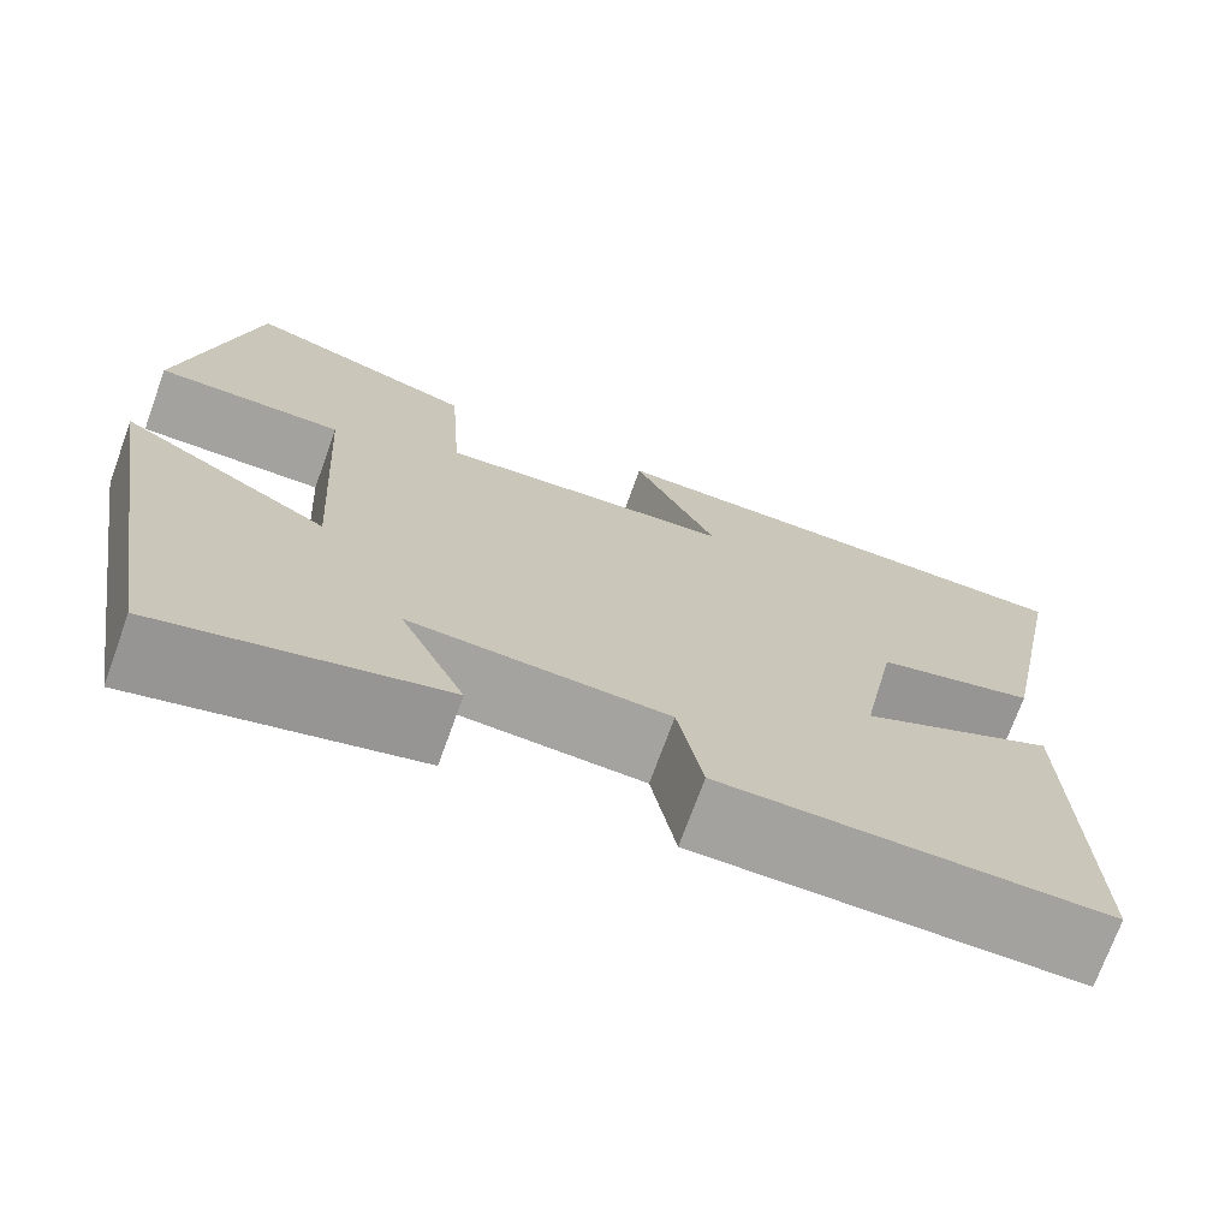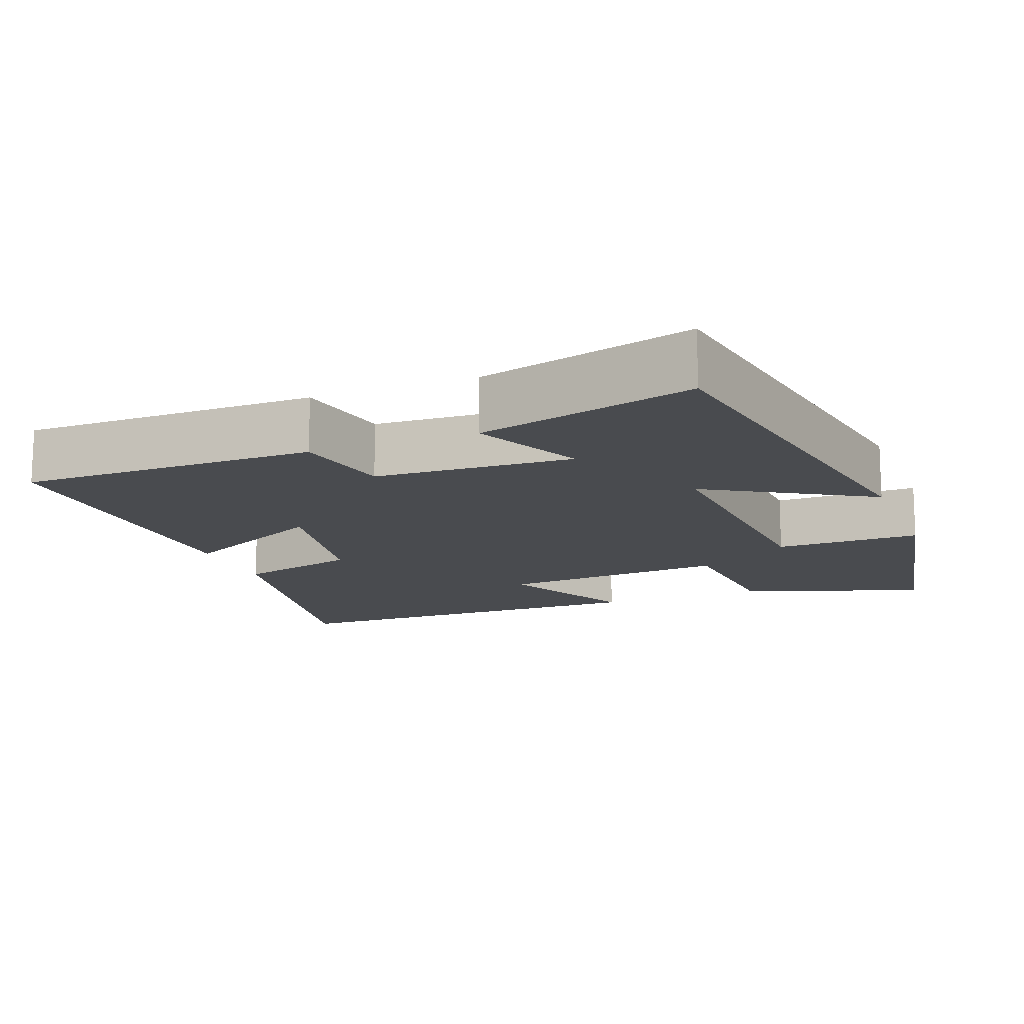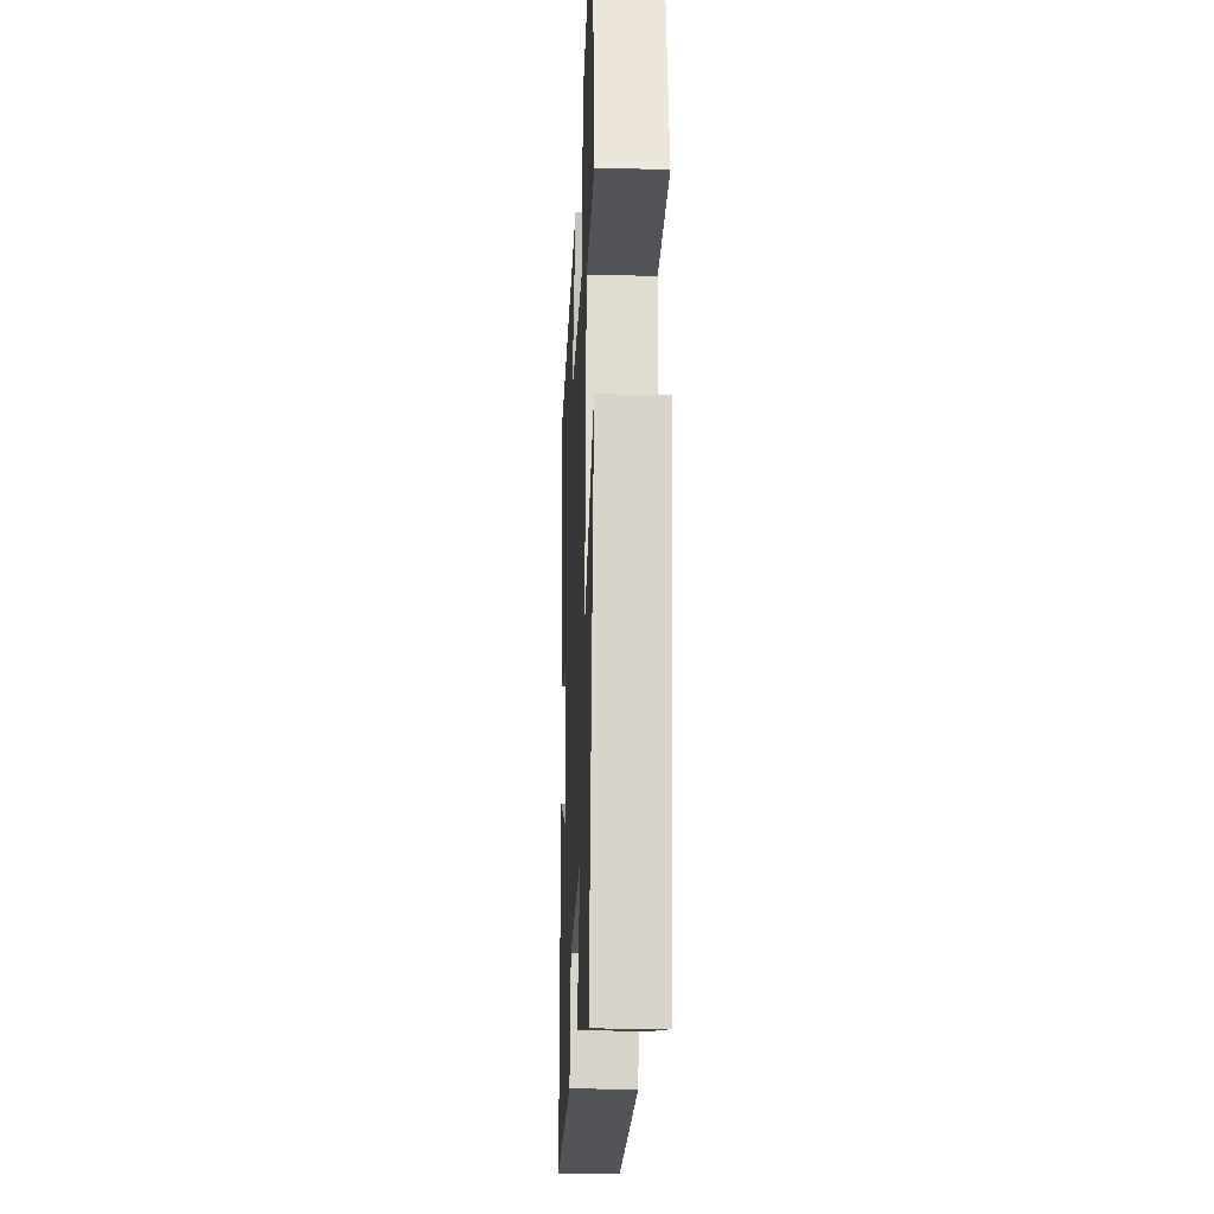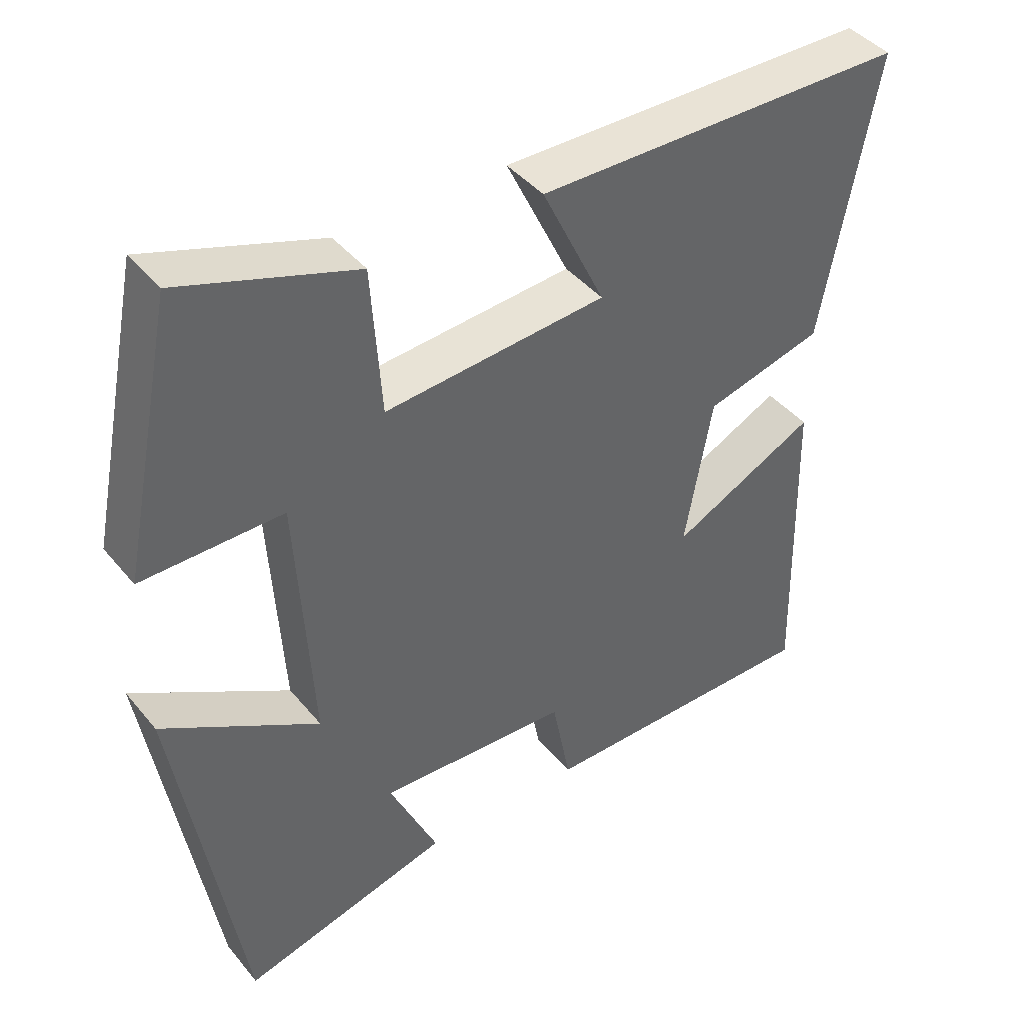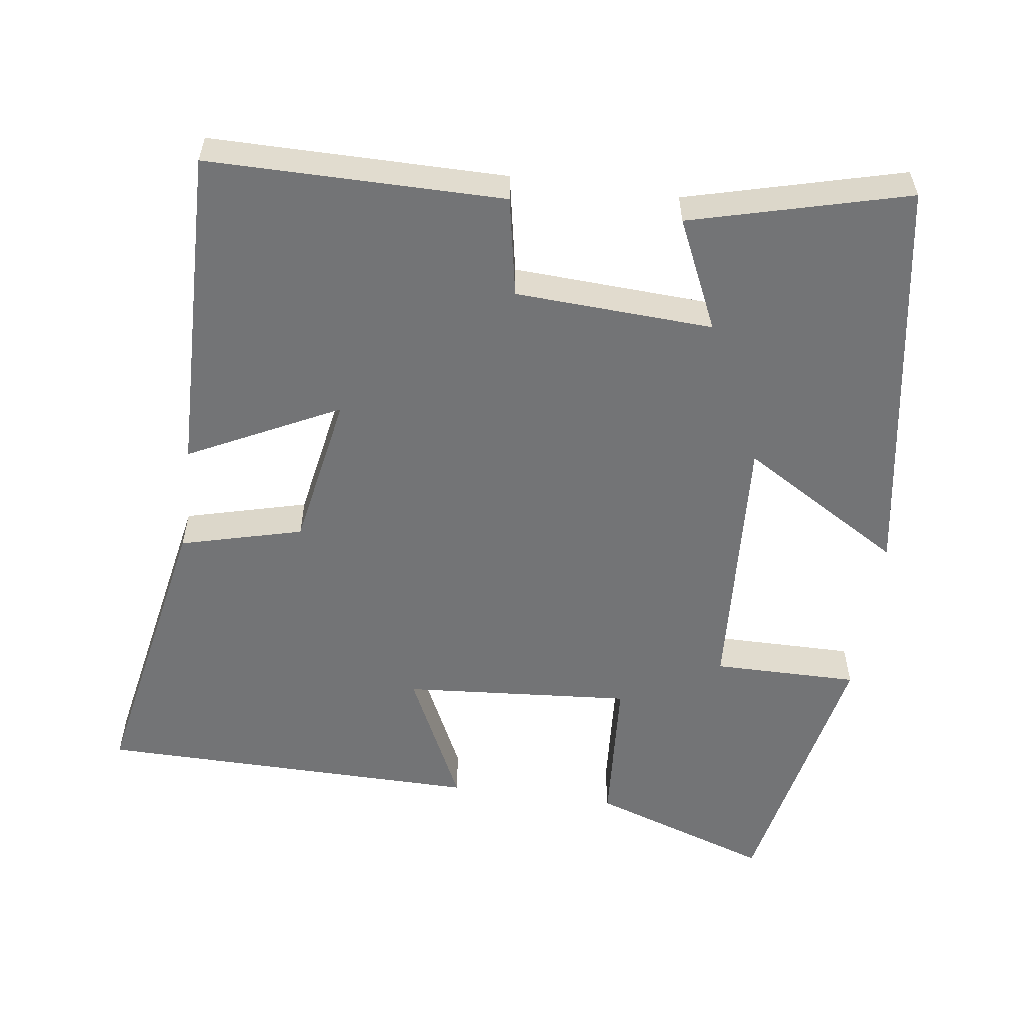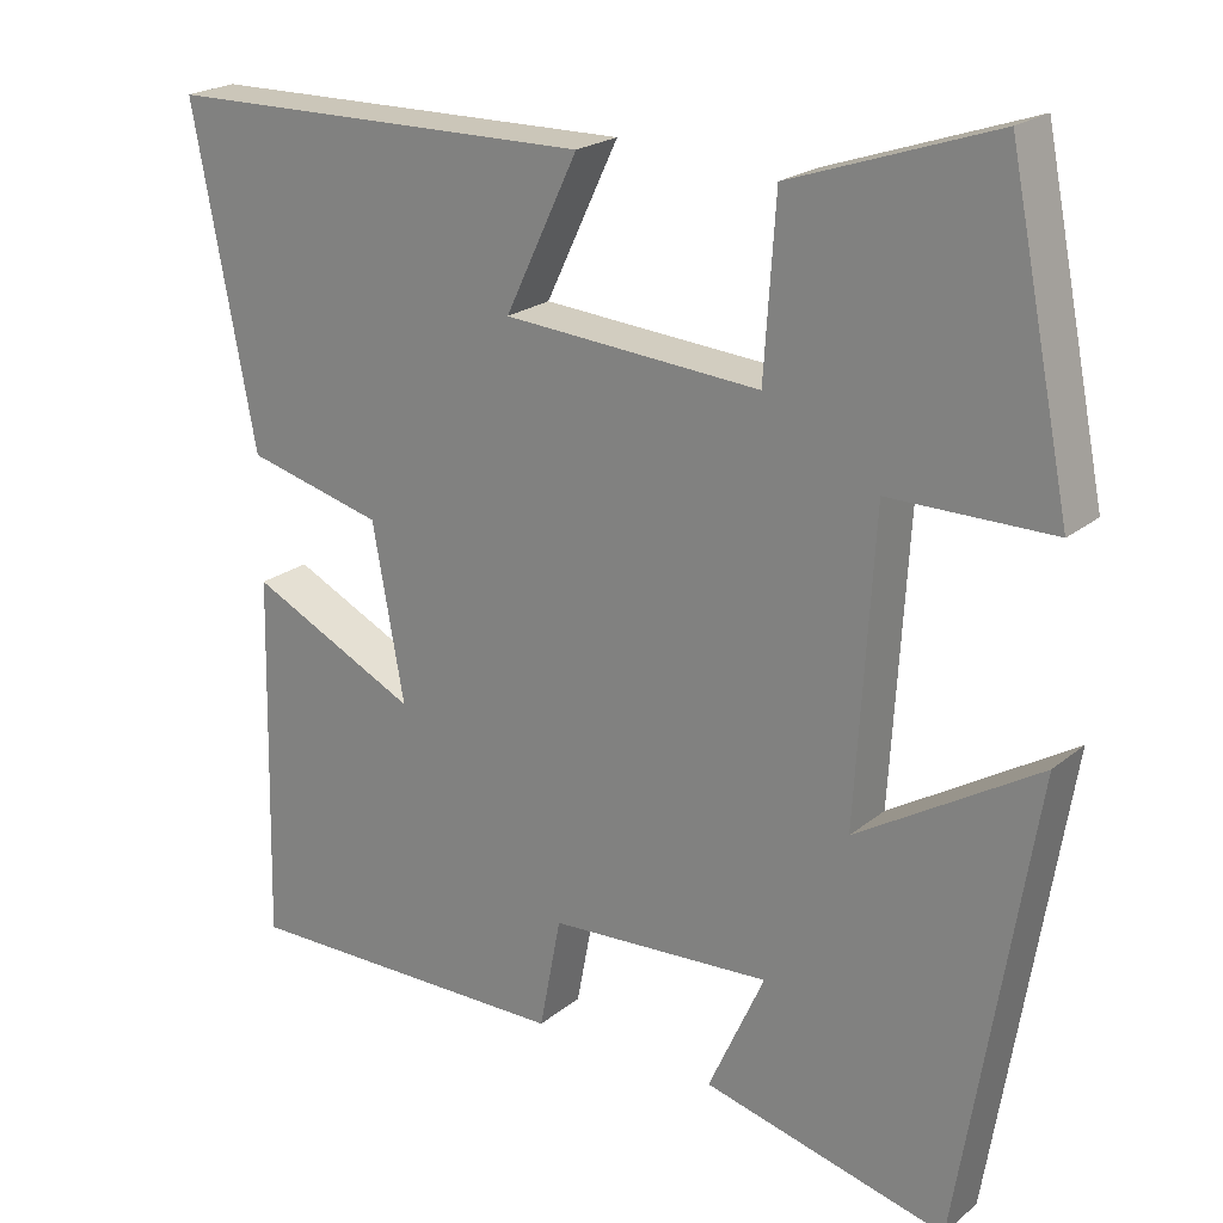
<metadata>
{"format":"obj","ext":"obj","renderer":"f3d","projection":"perspective","resolution":1024,"background":"white","views":[{"elev":-72.5,"azim":-19.9,"up":"+Z"},{"elev":-14.1,"azim":-158.7,"up":"+Y"},{"elev":-23.4,"azim":-92.5,"up":"+Z"},{"elev":42.4,"azim":-36.0,"up":"+Z"},{"elev":-56.2,"azim":172.2,"up":"+Y"},{"elev":21.5,"azim":-144.5,"up":"+Z"}]}
</metadata>
<code>
v 0.51 0.07 -0.5
v 0.11 0.07 -0.5
v 0.084 0.07 -0.365
v -0.184 0.07 -0.351
v -0.116 0.07 -0.5
v -0.41 0.07 -0.577
v -0.5 0.07 -0.024
v -0.281 0.07 -0.155
v -0.303 0.07 0.211
v -0.5 0.07 0.21
v -0.425 0.07 0.583
v -0.18 0.07 0.5
v -0.166 0.07 0.292
v 0.144 0.07 0.316
v 0.056 0.07 0.5
v 0.576 0.07 0.494
v 0.5 0.07 0.097
v 0.335 0.07 0.054
v 0.297 0.07 -0.156
v 0.5 0.07 -0.055
v 0.51 0 -0.5
v 0.11 0 -0.5
v 0.084 0 -0.365
v -0.184 0 -0.351
v -0.116 0 -0.5
v -0.41 0 -0.577
v -0.5 0 -0.024
v -0.281 0 -0.155
v -0.303 0 0.211
v -0.5 0 0.21
v -0.425 0 0.583
v -0.18 0 0.5
v -0.166 0 0.292
v 0.144 0 0.316
v 0.056 0 0.5
v 0.576 0 0.494
v 0.5 0 0.097
v 0.335 0 0.054
v 0.297 0 -0.156
v 0.5 0 -0.055
f 19 20 1 2
f 18 19 2 3
f 15 16 17 18
f 14 15 18
f 13 14 18 3
f 10 11 12 13
f 9 10 13
f 8 9 13 3
f 5 6 7 8
f 4 5 8
f 3 4 8
f 22 21 40 39
f 23 22 39 38
f 38 37 36 35
f 38 35 34
f 23 38 34 33
f 33 32 31 30
f 33 30 29
f 23 33 29 28
f 28 27 26 25
f 28 25 24
f 28 24 23
f 1 21 22 2
f 2 22 23 3
f 3 23 24 4
f 4 24 25 5
f 5 25 26 6
f 6 26 27 7
f 7 27 28 8
f 8 28 29 9
f 9 29 30 10
f 10 30 31 11
f 11 31 32 12
f 12 32 33 13
f 13 33 34 14
f 14 34 35 15
f 15 35 36 16
f 16 36 37 17
f 17 37 38 18
f 18 38 39 19
f 19 39 40 20
f 20 40 21 1

</code>
